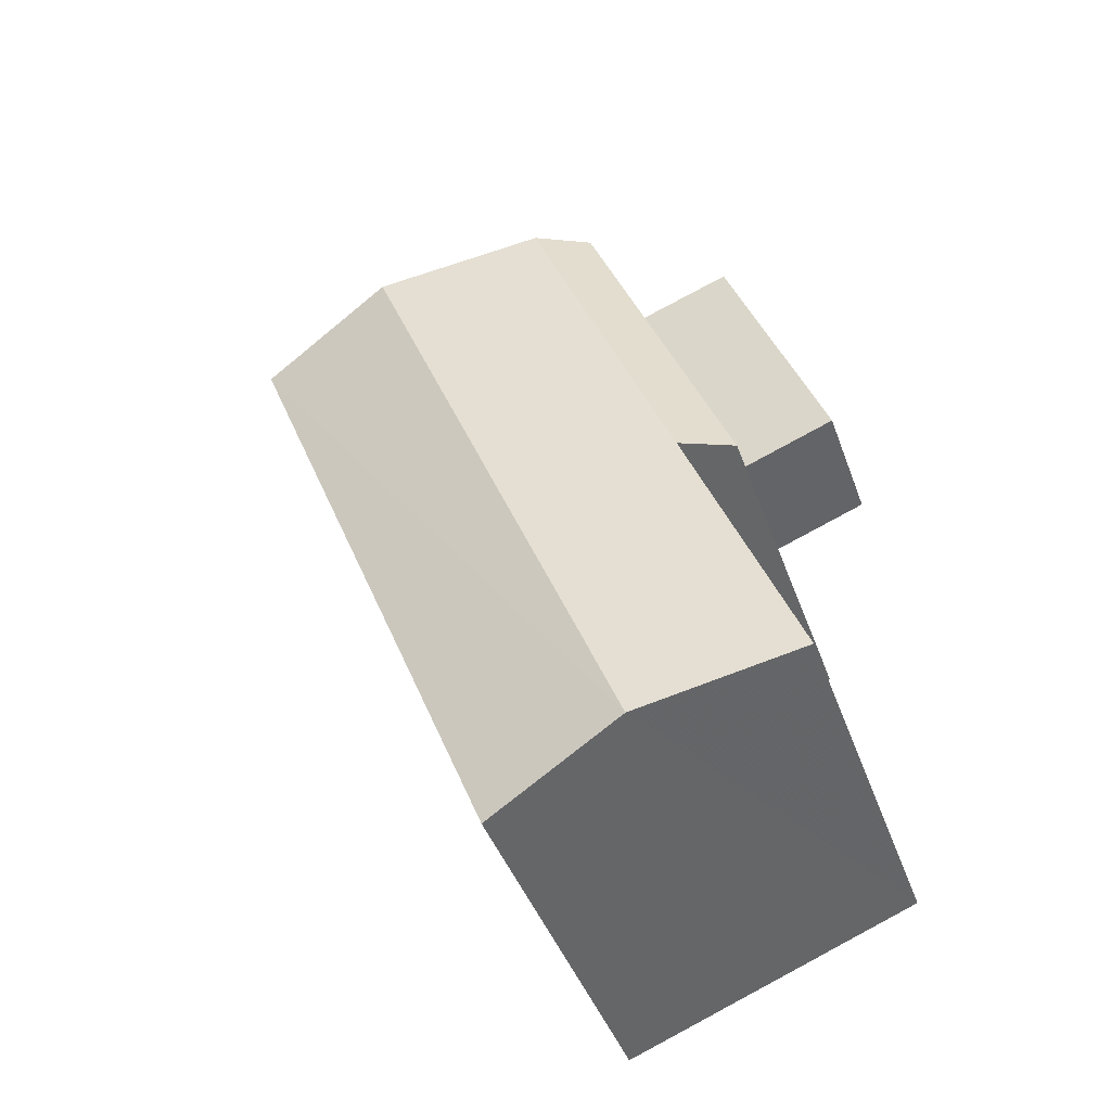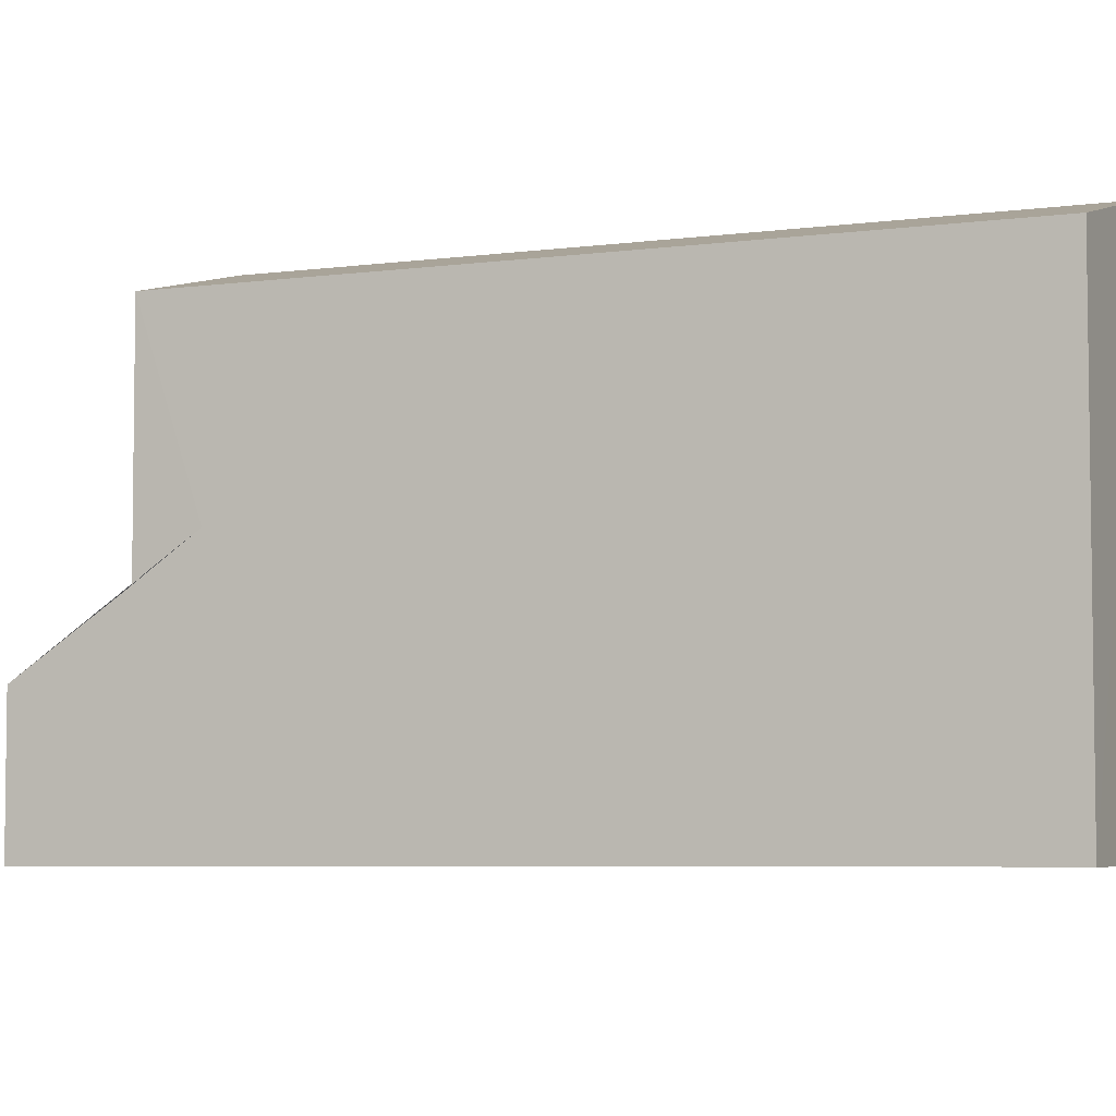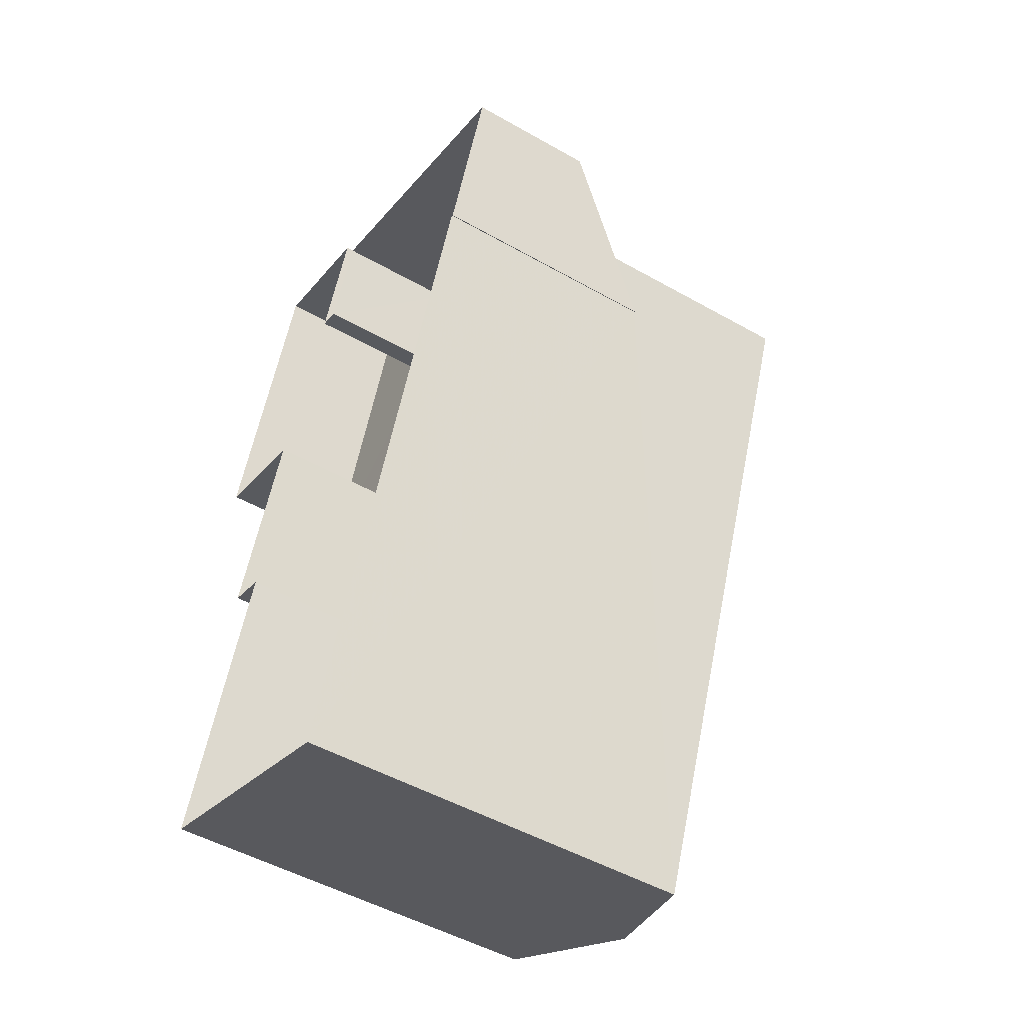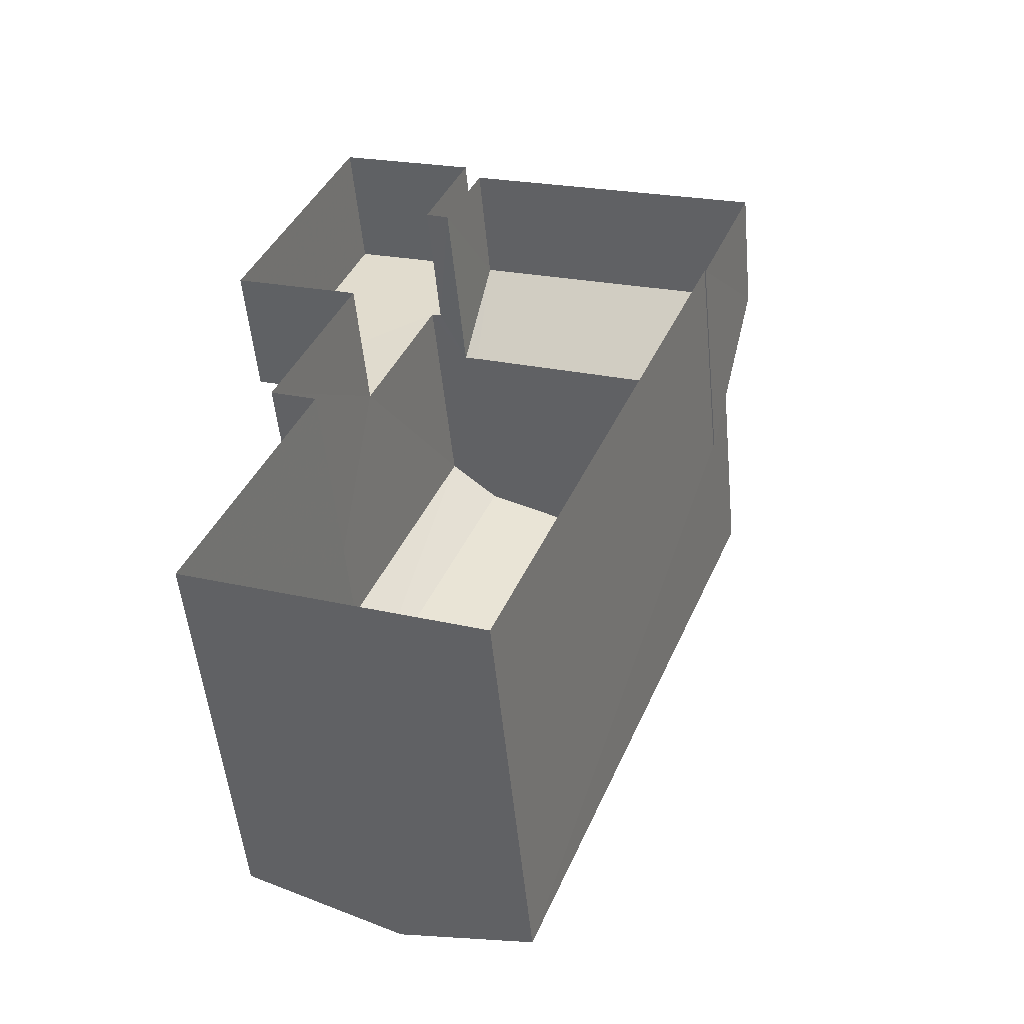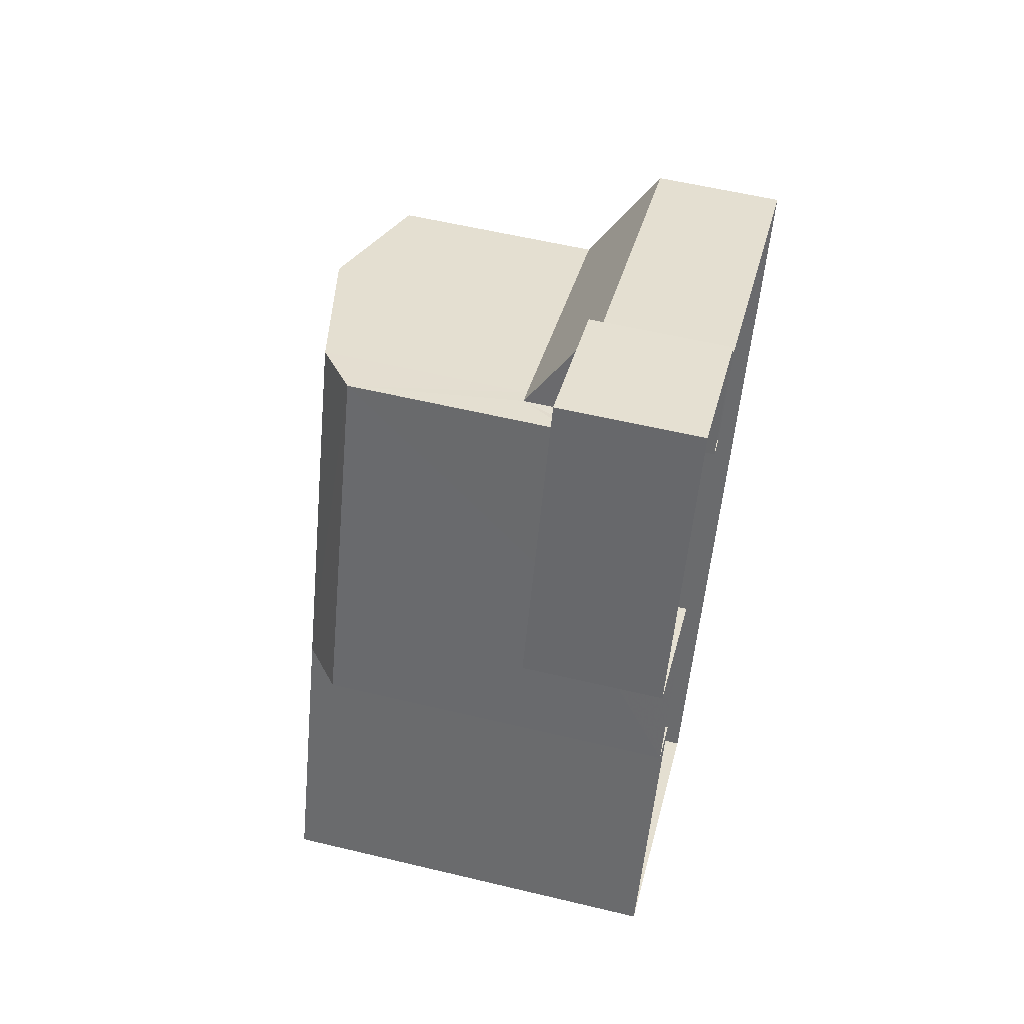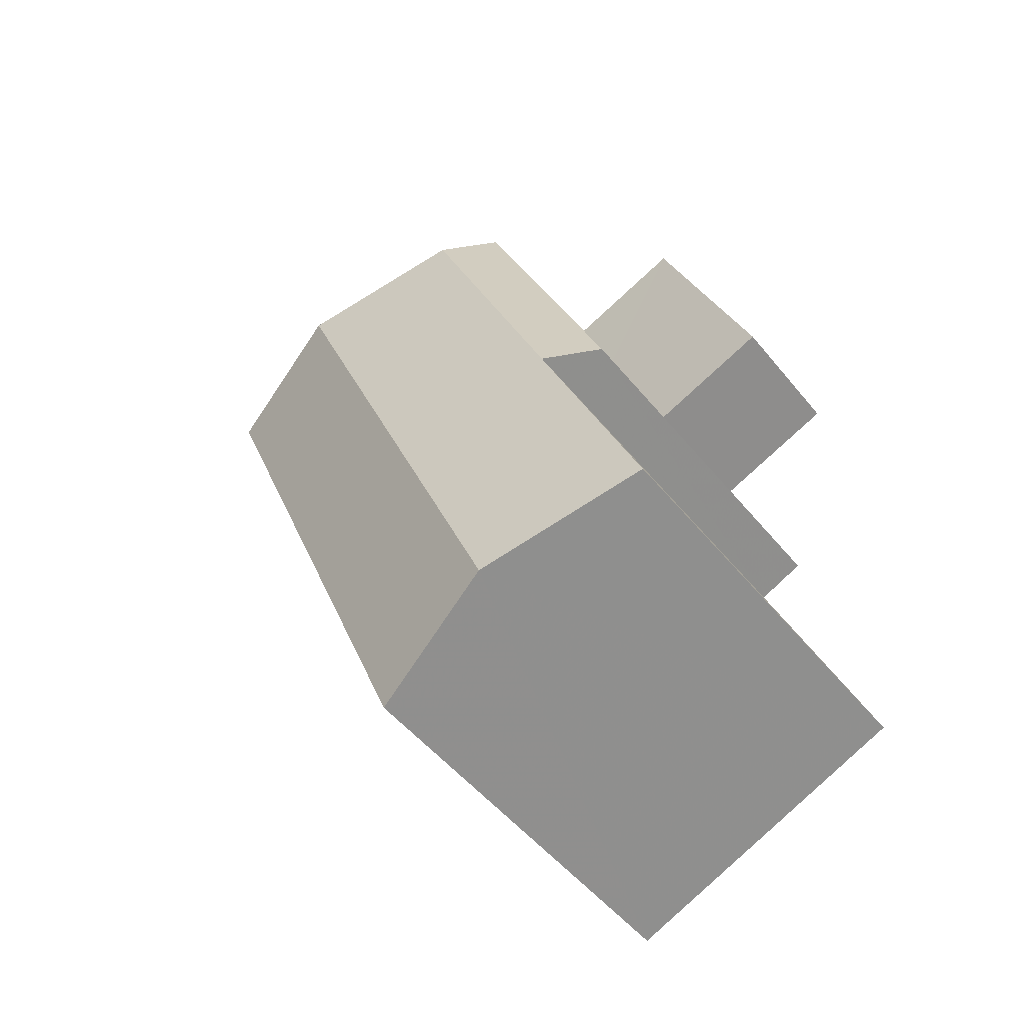
<metadata>
{"format":"obj","ext":"obj","renderer":"f3d","projection":"perspective","resolution":1024,"background":"white","views":[{"elev":-43.0,"azim":19.0,"up":"+Y"},{"elev":-5.4,"azim":-44.7,"up":"+Z"},{"elev":-50.3,"azim":-121.8,"up":"+Y"},{"elev":-53.3,"azim":-174.3,"up":"+Y"},{"elev":56.7,"azim":104.1,"up":"+Y"},{"elev":-51.9,"azim":38.1,"up":"+Y"}]}
</metadata>
<code>
v -2.249e+05 -1.285e+05 12.69
v -2.249e+05 -1.285e+05 12.69
v -2.249e+05 -1.285e+05 12.69
v -2.249e+05 -1.285e+05 12.69
v -2.249e+05 -1.285e+05 12.69
v -2.249e+05 -1.284e+05 12.69
v -2.249e+05 -1.285e+05 12.69
v -2.249e+05 -1.285e+05 12.69
v -2.249e+05 -1.285e+05 12.69
v -2.249e+05 -1.285e+05 12.69
v -2.249e+05 -1.285e+05 12.69
v -2.249e+05 -1.284e+05 12.69
v -2.249e+05 -1.284e+05 12.69
v -2.249e+05 -1.285e+05 12.69
v -2.249e+05 -1.285e+05 14.82
v -2.249e+05 -1.285e+05 14.82
v -2.249e+05 -1.285e+05 14.82
v -2.249e+05 -1.284e+05 14.82
v -2.249e+05 -1.284e+05 14.82
v -2.249e+05 -1.285e+05 14.82
v -2.249e+05 -1.285e+05 18.94
v -2.249e+05 -1.285e+05 18.34
v -2.249e+05 -1.285e+05 18.34
v -2.249e+05 -1.285e+05 18.94
v -2.249e+05 -1.285e+05 15.72
v -2.249e+05 -1.285e+05 16.31
v -2.249e+05 -1.285e+05 16.31
v -2.249e+05 -1.285e+05 14.67
v -2.249e+05 -1.285e+05 15.71
v -2.249e+05 -1.284e+05 14.67
v -2.249e+05 -1.285e+05 15.71
v -2.249e+05 -1.285e+05 19.51
v -2.249e+05 -1.285e+05 19.51
v -2.249e+05 -1.285e+05 18.94
v -2.249e+05 -1.285e+05 18.94
v -2.249e+05 -1.285e+05 18.94
f 1 2 3
f 4 5 6
f 7 8 9
f 3 2 7
f 10 11 3
f 5 4 10
f 6 5 12
f 13 14 9
f 5 10 14
f 14 7 9
f 10 3 7
f 10 7 14
f 15 16 17
f 16 18 17
f 17 19 20
f 17 18 19
f 21 22 23
f 24 21 23
f 25 26 27
f 26 25 28
f 29 30 31
f 30 28 31
f 31 28 25
f 24 32 21
f 21 33 34
f 21 32 33
f 35 36 33
f 32 35 33
f 11 15 22
f 22 15 23
f 11 10 15
f 23 15 17
f 7 2 27
f 2 36 27
f 27 35 25
f 36 35 27
f 10 4 16
f 15 10 16
f 28 9 8
f 26 28 8
f 36 2 33
f 2 1 33
f 1 34 33
f 22 3 11
f 22 21 3
f 5 19 12
f 5 20 19
f 14 13 30
f 29 14 30
f 27 26 8
f 7 27 8
f 3 34 1
f 3 21 34
f 30 13 9
f 28 30 9
f 19 6 12
f 19 18 6
f 5 14 20
f 17 29 23
f 20 29 17
f 35 32 25
f 25 32 31
f 24 23 31
f 23 29 31
f 14 29 20
f 32 24 31
f 18 4 6
f 18 16 4

</code>
